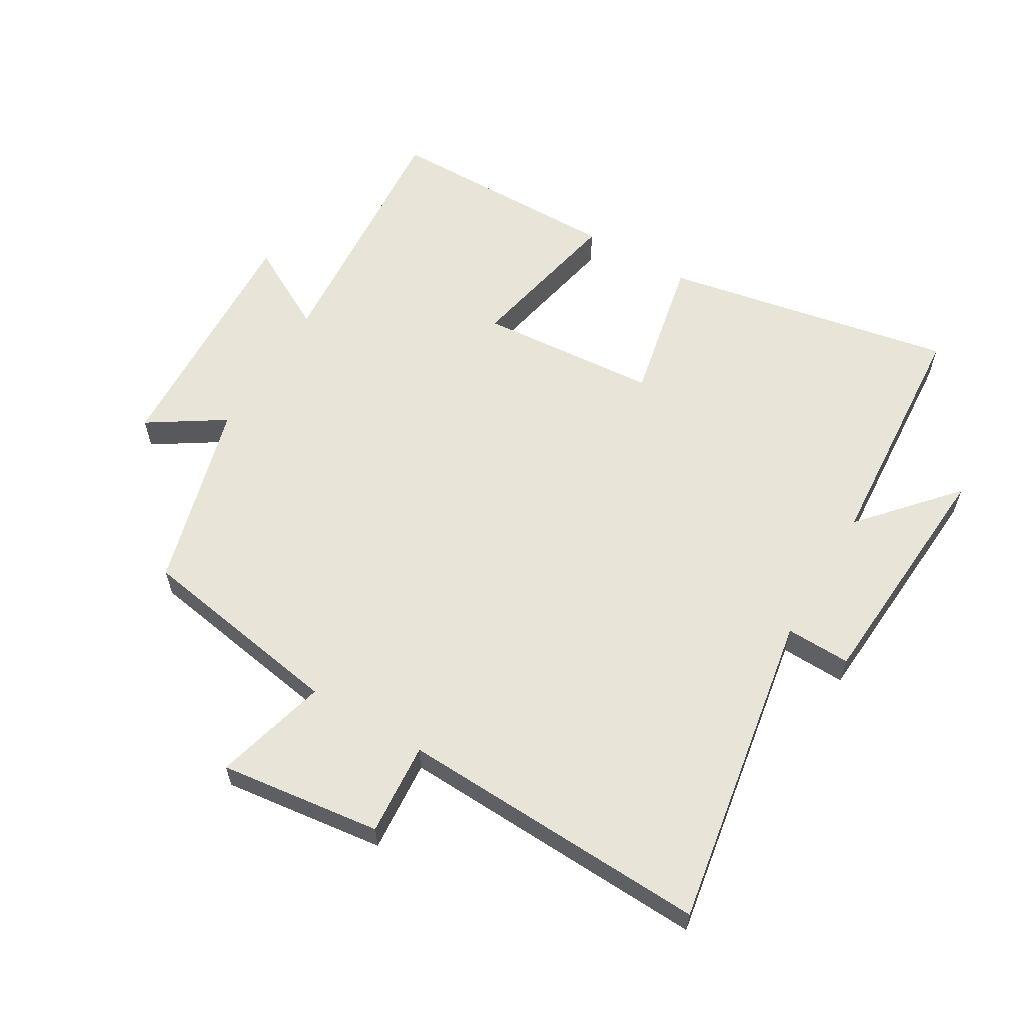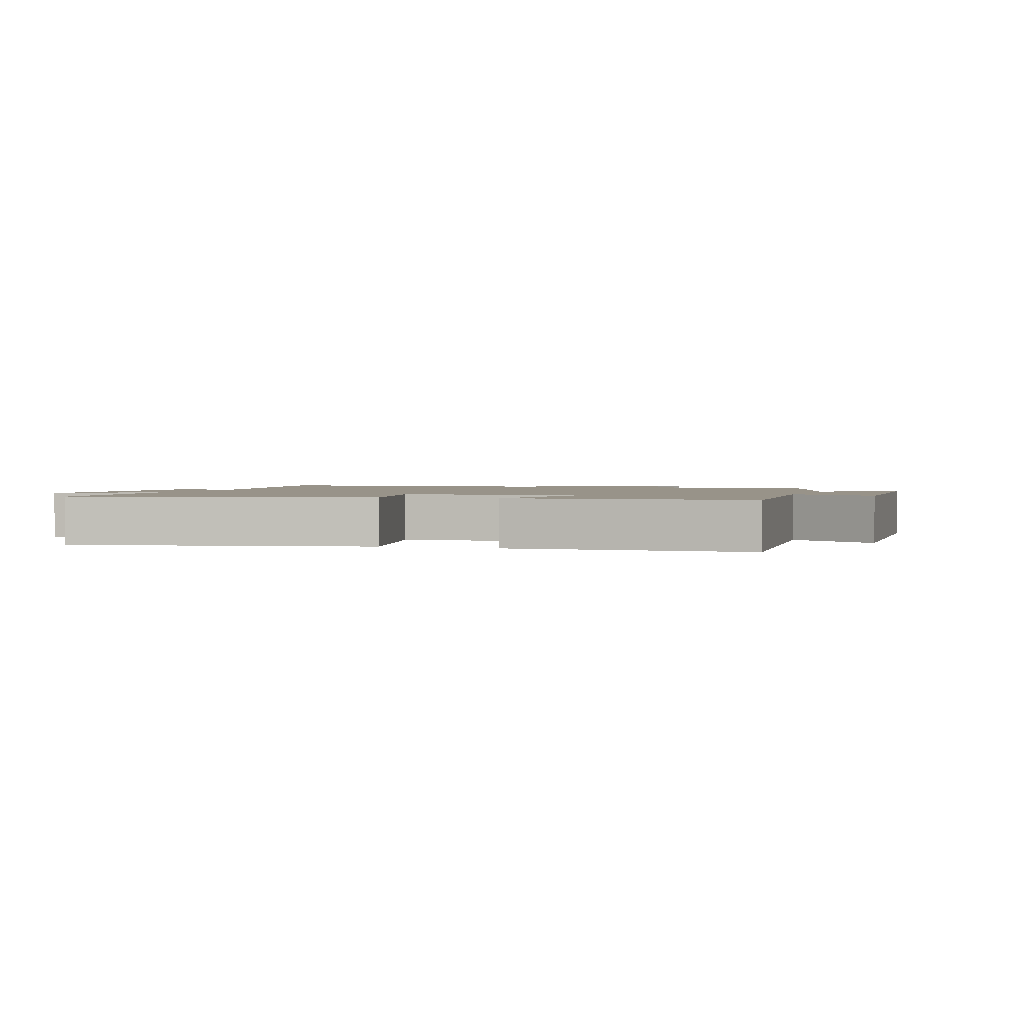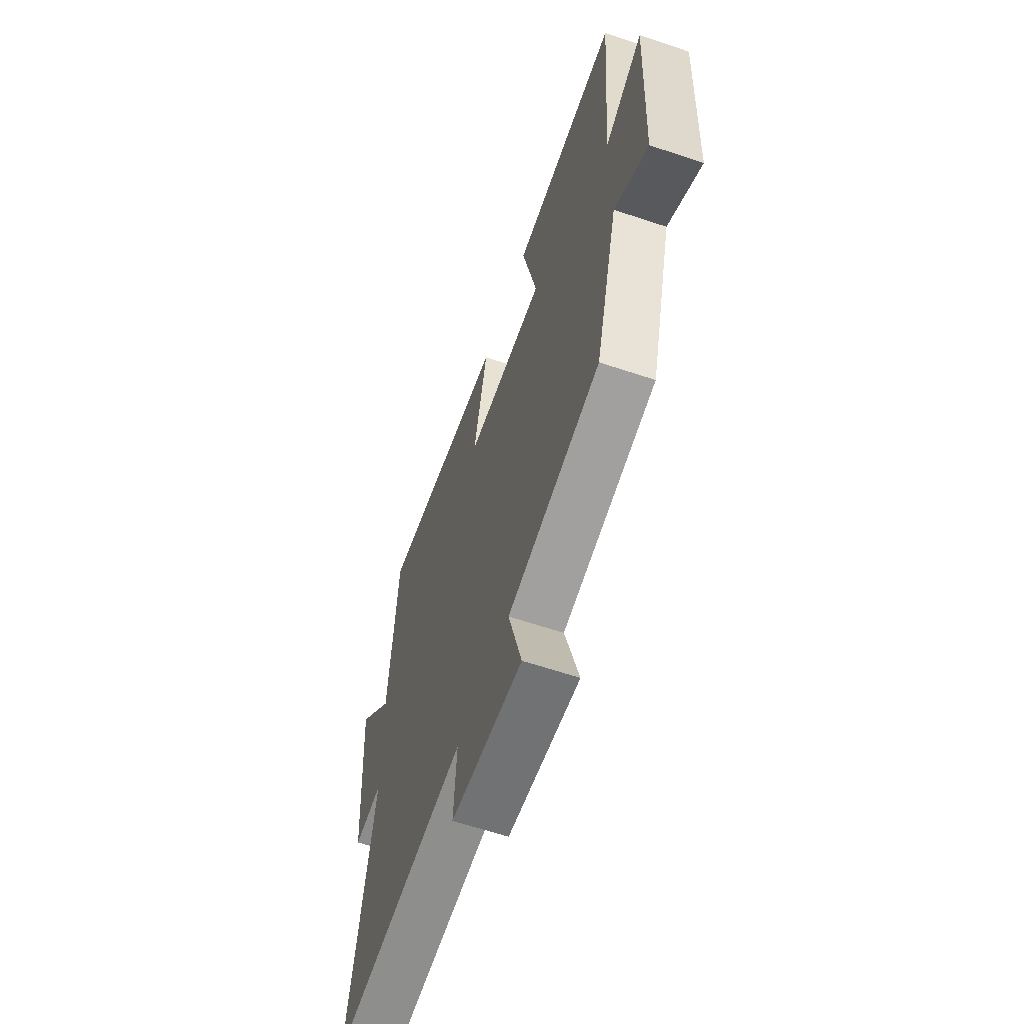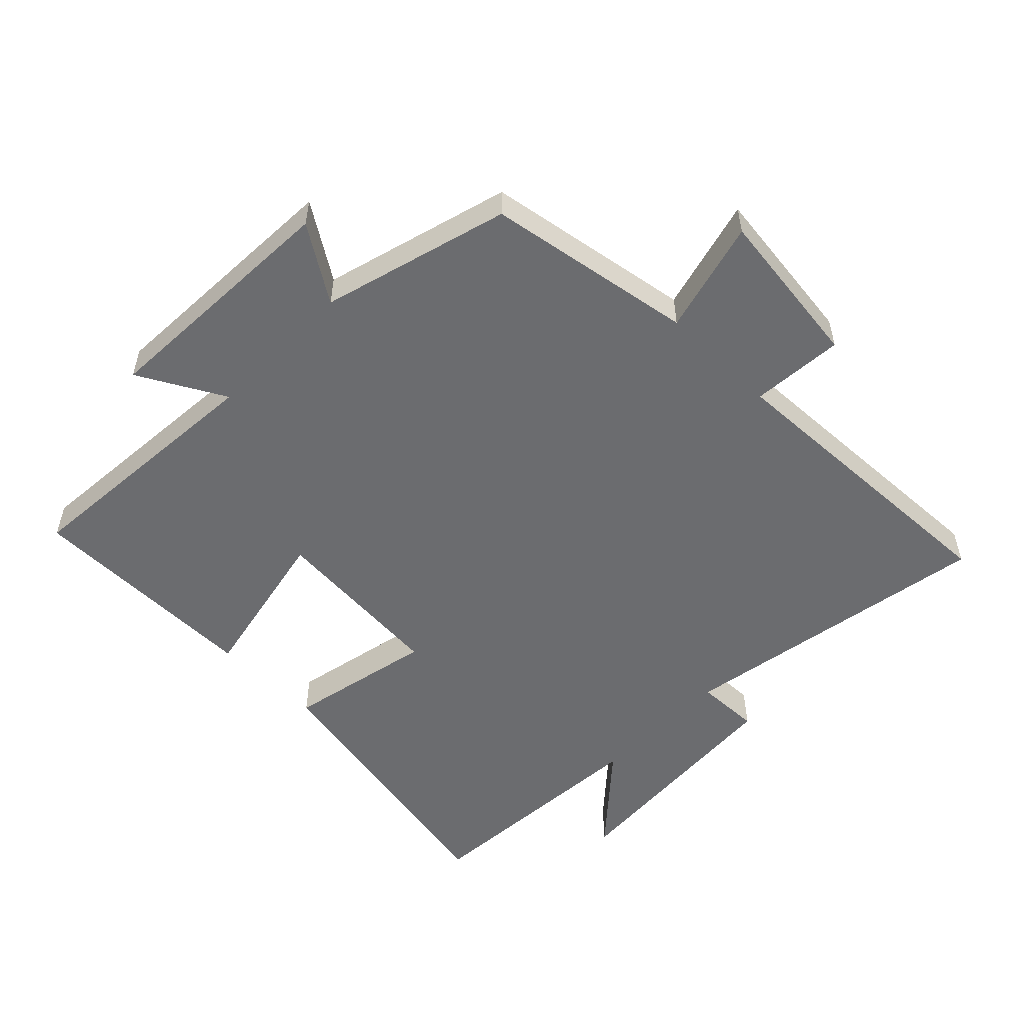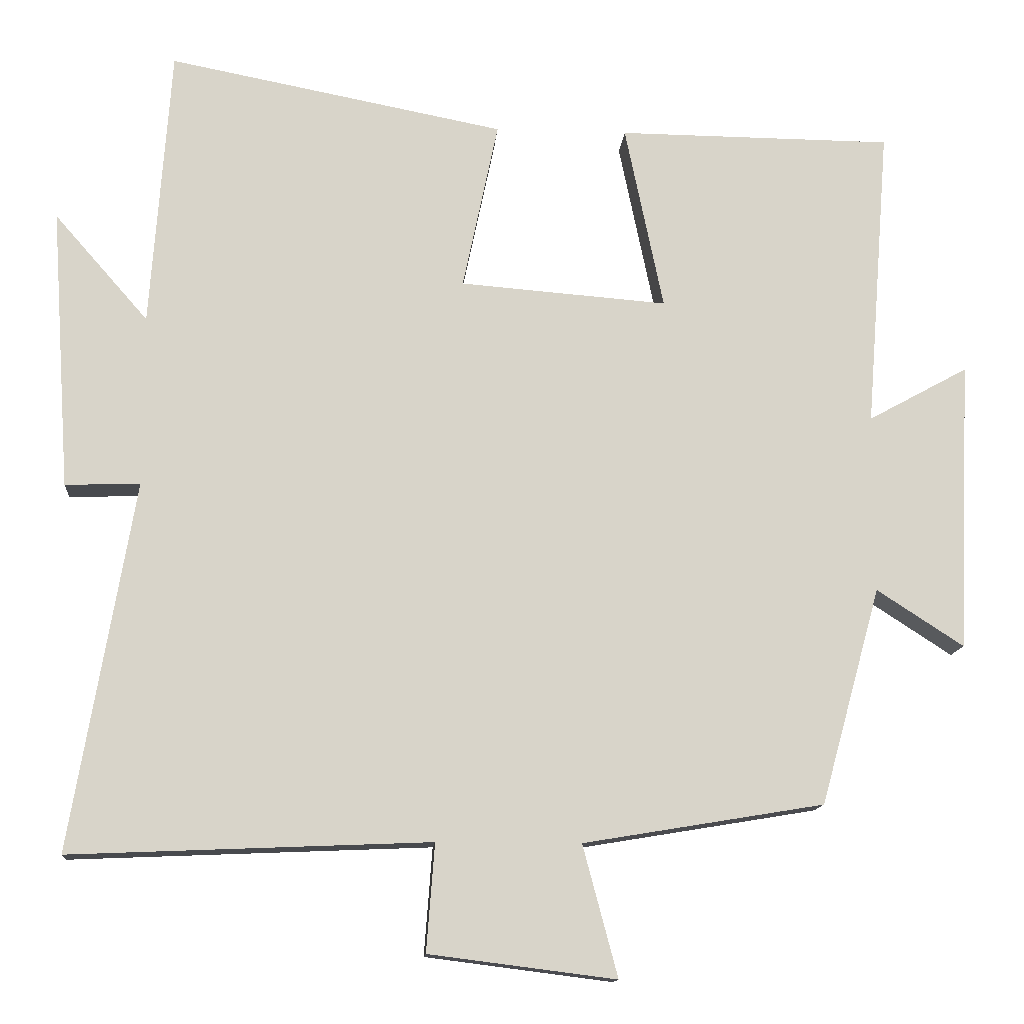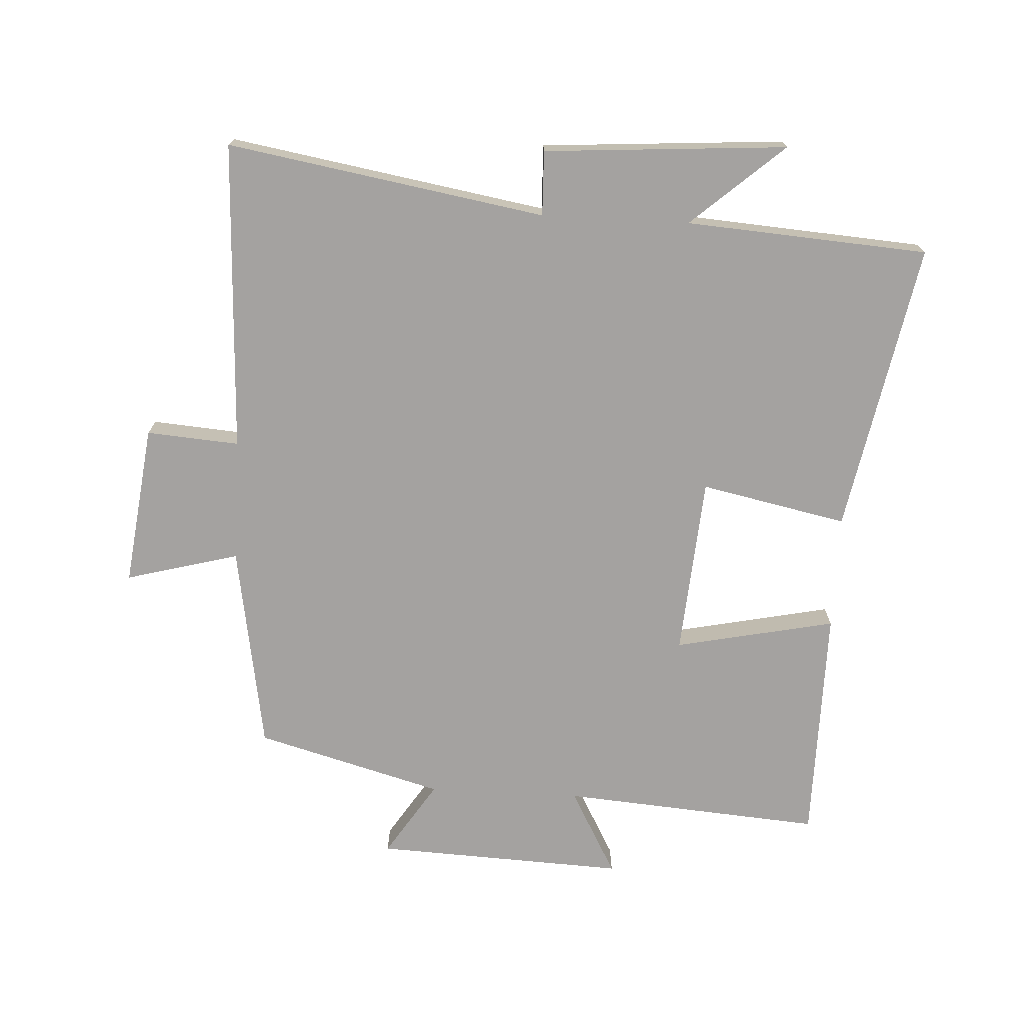
<metadata>
{"format":"obj","ext":"obj","renderer":"f3d","projection":"perspective","resolution":1024,"background":"white","views":[{"elev":60.1,"azim":-149.3,"up":"+Y"},{"elev":1.6,"azim":17.9,"up":"+Y"},{"elev":-62.5,"azim":71.2,"up":"+Z"},{"elev":-53.7,"azim":135.6,"up":"+Y"},{"elev":-13.2,"azim":-4.4,"up":"+Z"},{"elev":-72.7,"azim":-93.0,"up":"+Y"}]}
</metadata>
<code>
v -0.473 0.07 0.588
v -0.019 0.07 0.5
v -0.067 0.07 0.271
v 0.213 0.07 0.249
v 0.161 0.07 0.5
v 0.532 0.07 0.497
v 0.5 0.07 0.089
v 0.635 0.07 0.163
v 0.617 0.07 -0.229
v 0.5 0.07 -0.153
v 0.419 0.07 -0.446
v 0.094 0.07 -0.5
v 0.141 0.07 -0.677
v -0.111 0.07 -0.645
v -0.1 0.07 -0.5
v -0.585 0.07 -0.52
v -0.5 0.07 -0.023
v -0.601 0.07 -0.026
v -0.627 0.07 0.354
v -0.5 0.07 0.209
v -0.473 0 0.588
v -0.019 0 0.5
v -0.067 0 0.271
v 0.213 0 0.249
v 0.161 0 0.5
v 0.532 0 0.497
v 0.5 0 0.089
v 0.635 0 0.163
v 0.617 0 -0.229
v 0.5 0 -0.153
v 0.419 0 -0.446
v 0.094 0 -0.5
v 0.141 0 -0.677
v -0.111 0 -0.645
v -0.1 0 -0.5
v -0.585 0 -0.52
v -0.5 0 -0.023
v -0.601 0 -0.026
v -0.627 0 0.354
v -0.5 0 0.209
f 17 18 19 20
f 1 2 3
f 20 1 3
f 17 20 3
f 17 3 4
f 16 17 4
f 15 16 4
f 12 13 14 15
f 12 15 4
f 11 12 4
f 10 11 4
f 7 8 9 10
f 7 10 4 5
f 5 6 7
f 40 39 38 37
f 23 22 21
f 23 21 40
f 23 40 37
f 24 23 37
f 24 37 36
f 24 36 35
f 35 34 33 32
f 24 35 32
f 24 32 31
f 24 31 30
f 30 29 28 27
f 25 24 30 27
f 27 26 25
f 1 21 22 2
f 2 22 23 3
f 3 23 24 4
f 4 24 25 5
f 5 25 26 6
f 6 26 27 7
f 7 27 28 8
f 8 28 29 9
f 9 29 30 10
f 10 30 31 11
f 11 31 32 12
f 12 32 33 13
f 13 33 34 14
f 14 34 35 15
f 15 35 36 16
f 16 36 37 17
f 17 37 38 18
f 18 38 39 19
f 19 39 40 20
f 20 40 21 1

</code>
